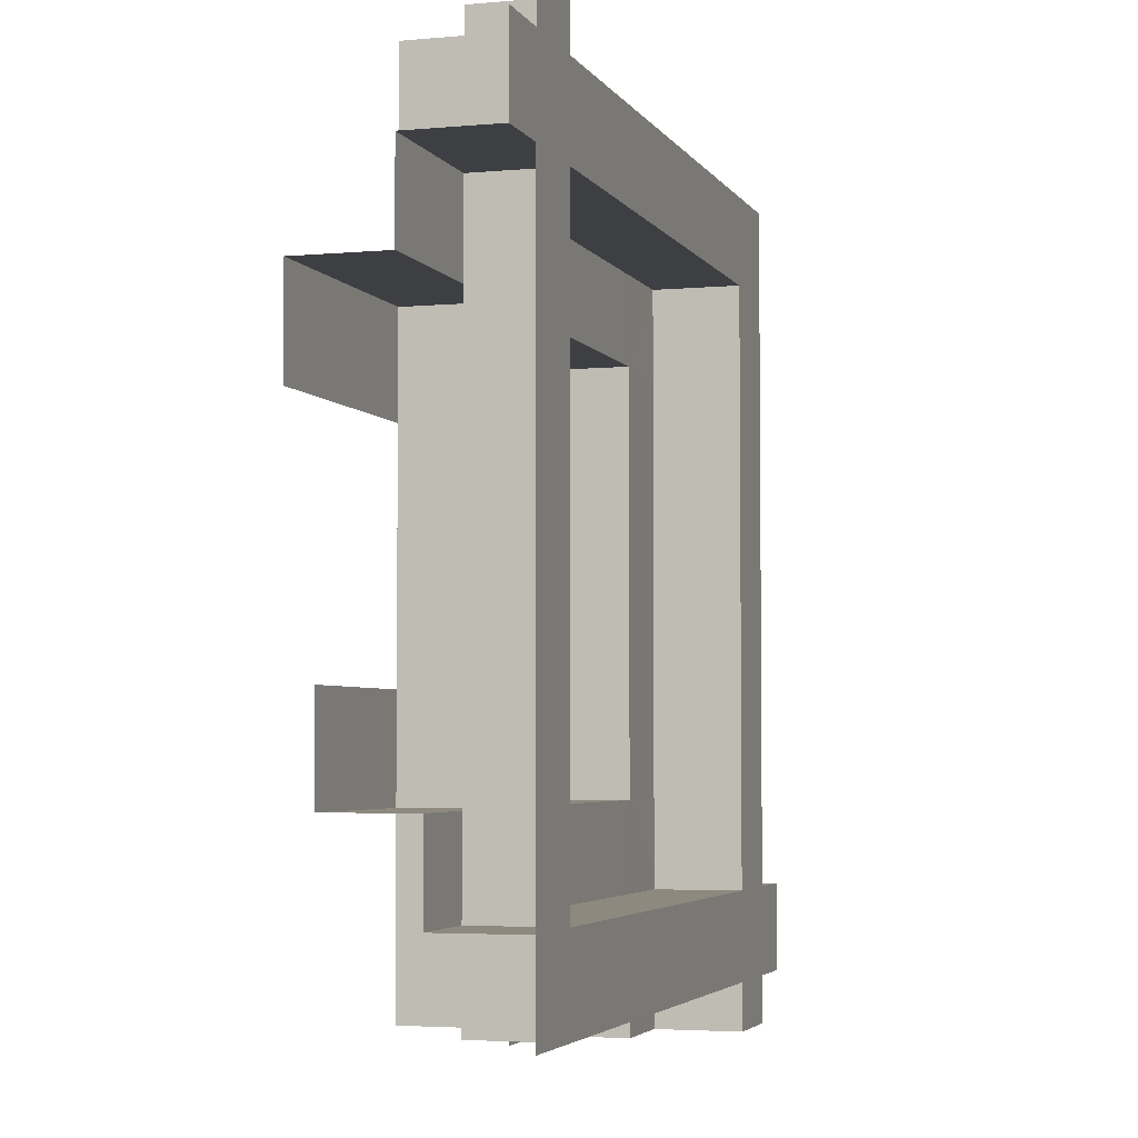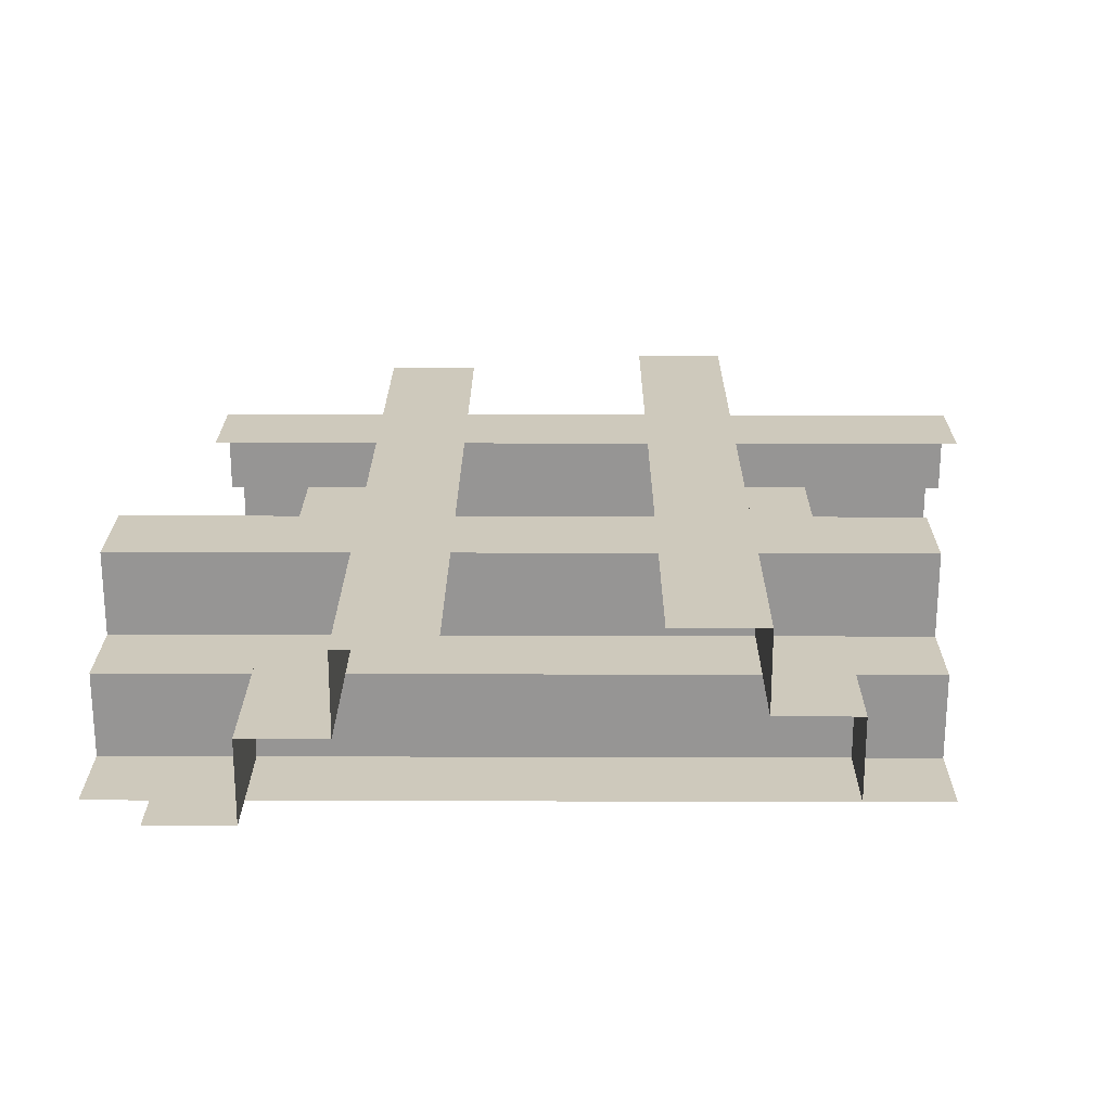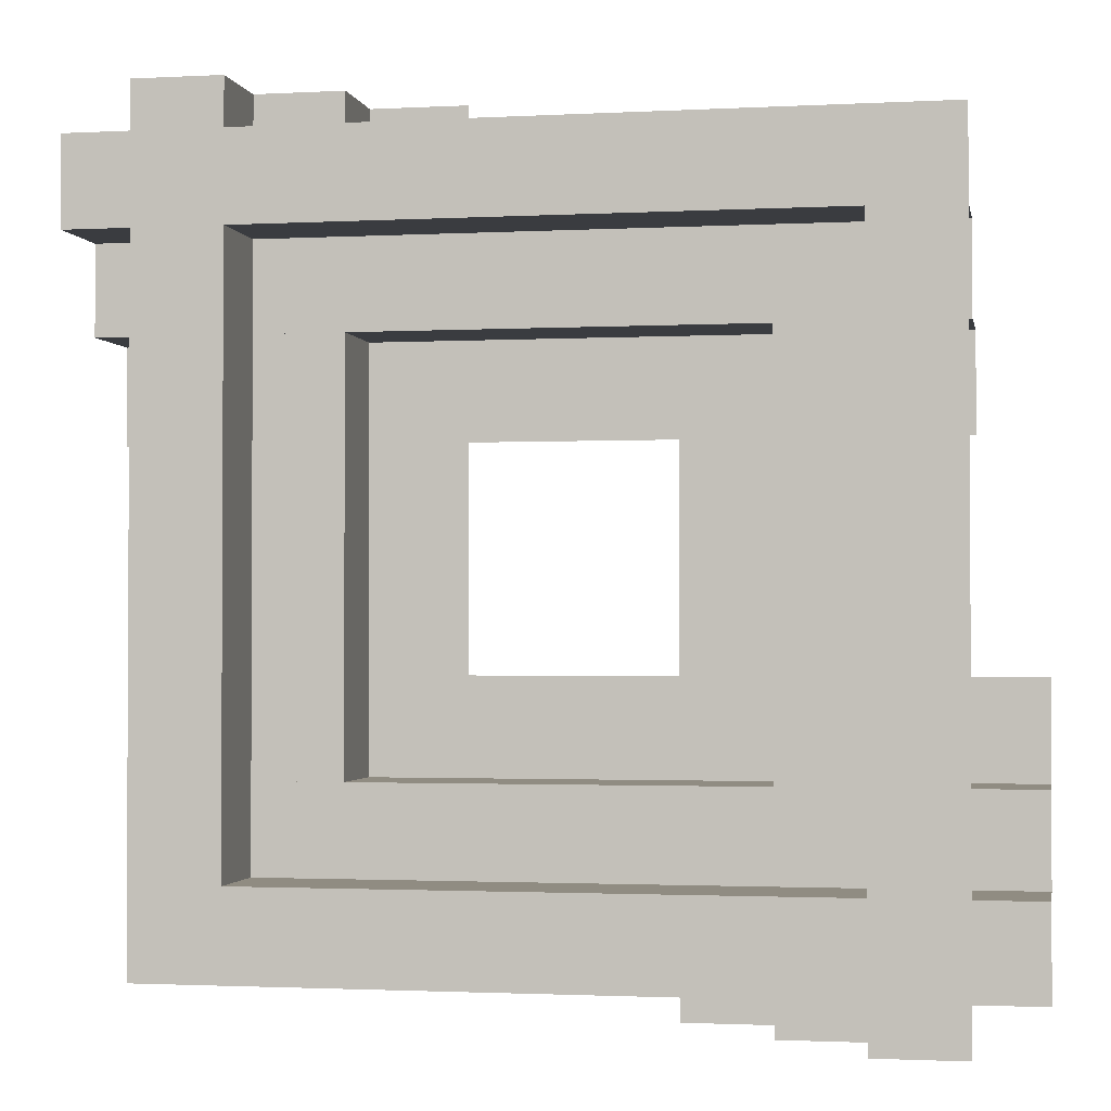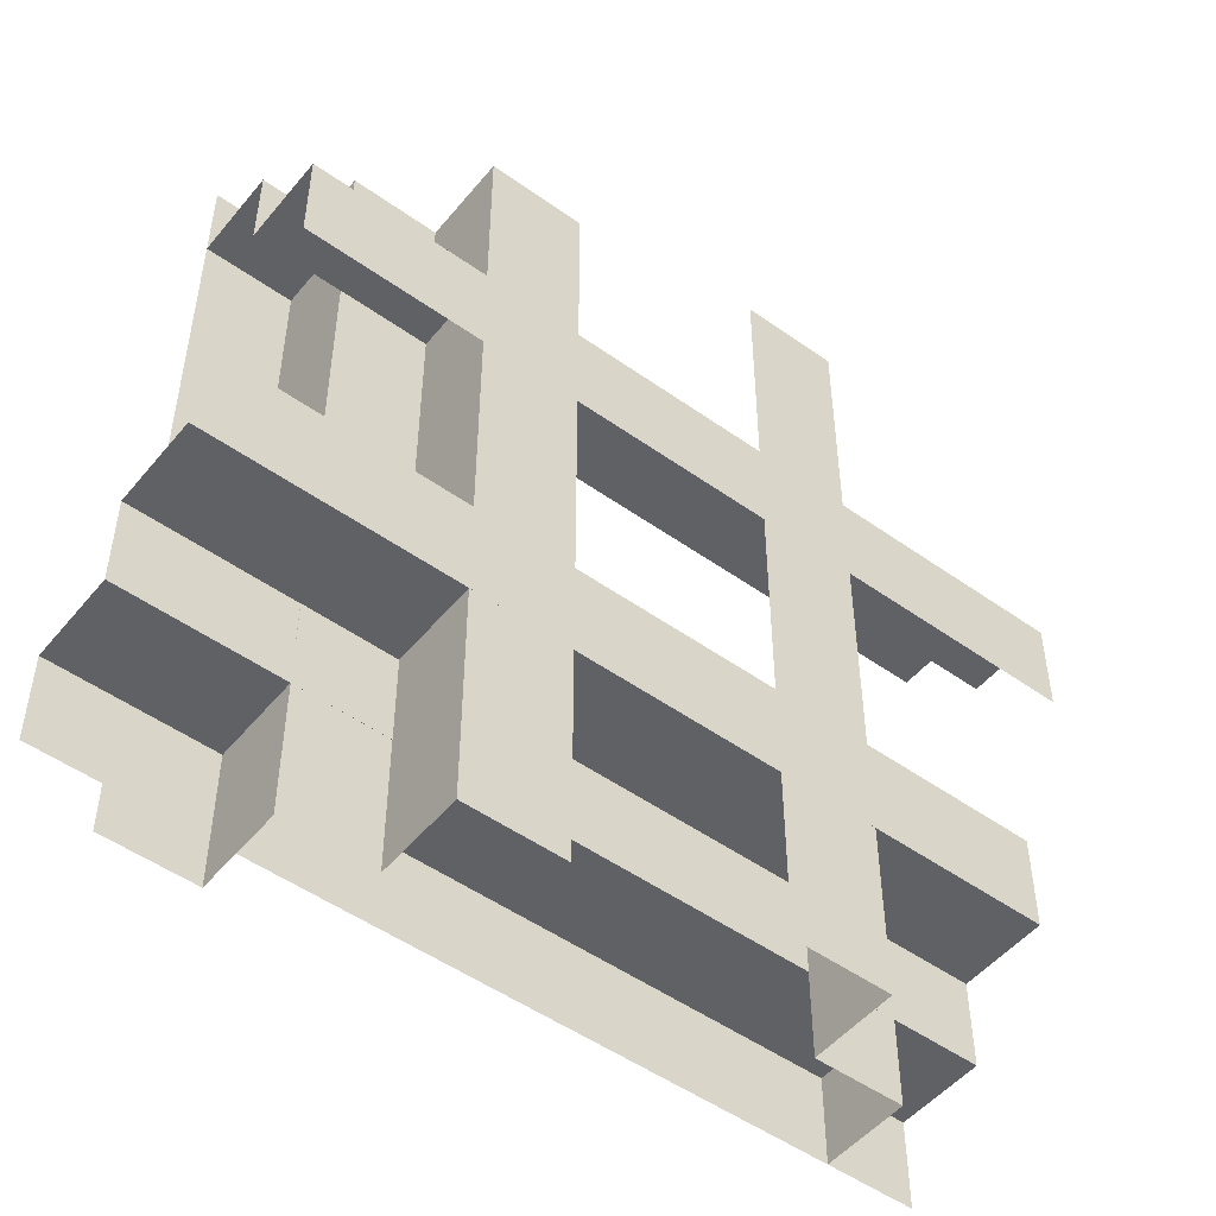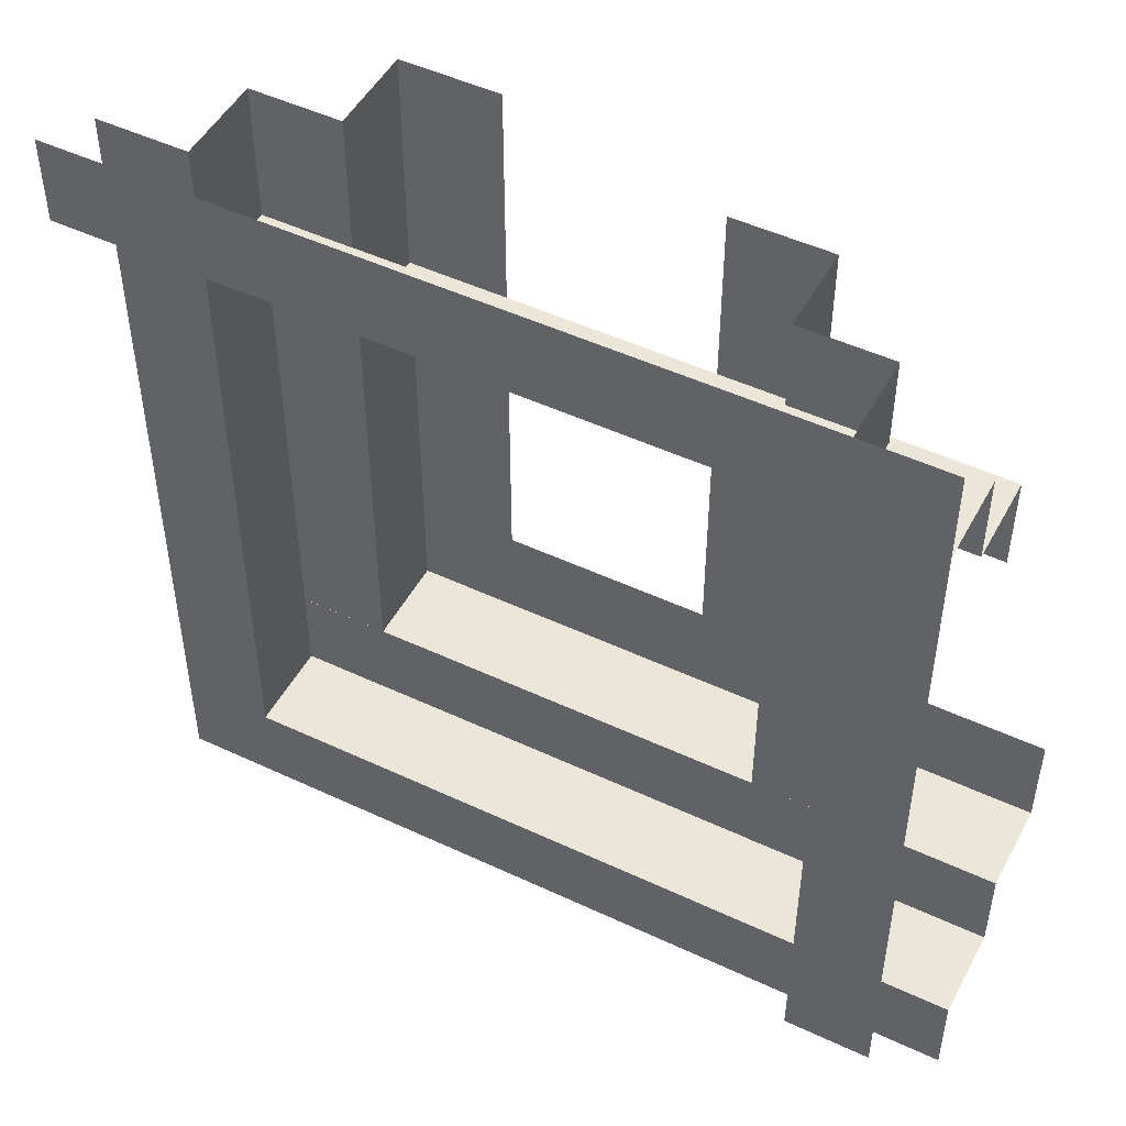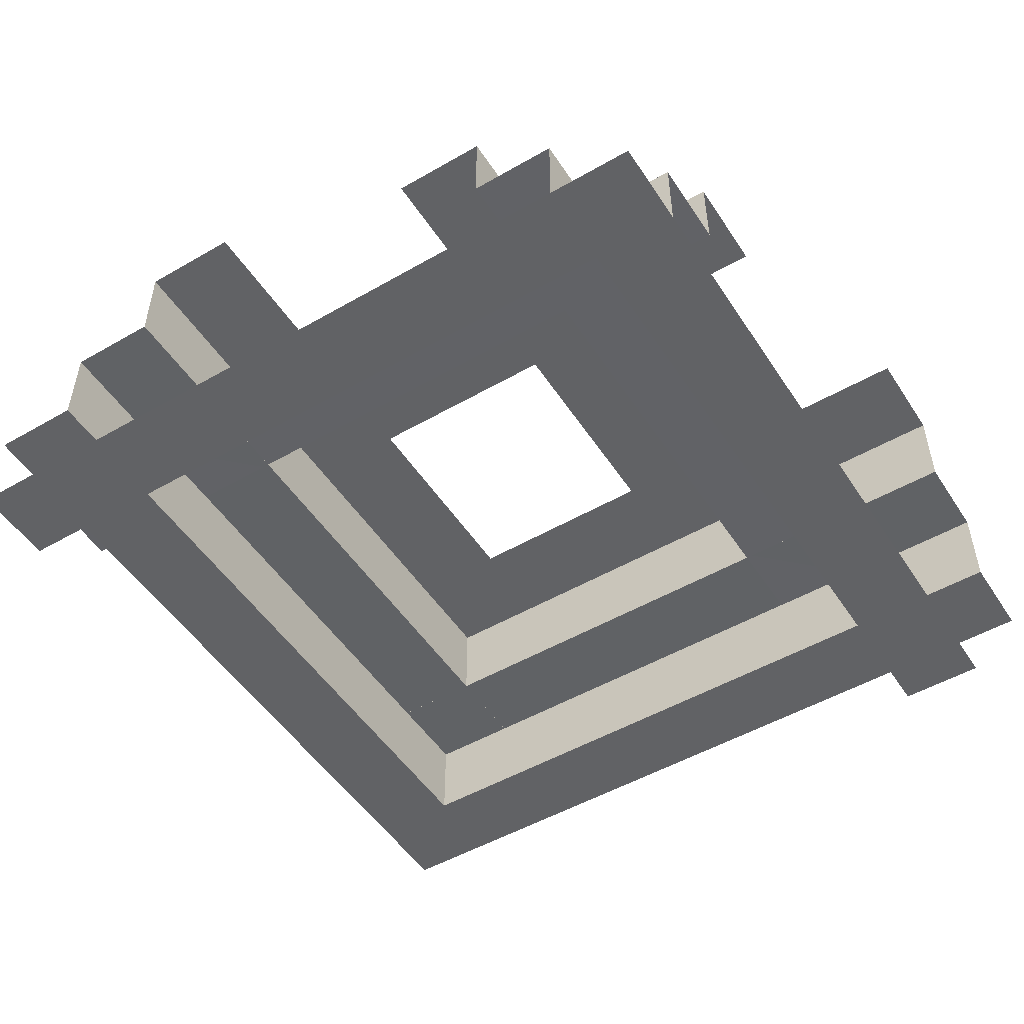
<metadata>
{"format":"obj","ext":"obj","renderer":"f3d","projection":"perspective","resolution":1024,"background":"white","views":[{"elev":-3.8,"azim":106.9,"up":"+Y"},{"elev":22.4,"azim":-179.7,"up":"+Z"},{"elev":-1.7,"azim":-169.2,"up":"+Y"},{"elev":-50.3,"azim":-38.0,"up":"+Y"},{"elev":49.1,"azim":-152.5,"up":"+Y"},{"elev":-50.6,"azim":32.2,"up":"+Z"}]}
</metadata>
<code>
v -0.5 -0.3357 0.4141
v -0.5 -0.3357 0.3141
v -0.5 -0.3357 0.3641
v -0.5 -0.4357 0.3141
v -0.3458 -0.235 0.4139
v -0.3458 -0.235 0.5139
v -0.325 -0.4894 0.3141
v -0.325 -0.02685 0.3141
v -0.325 0.4357 0.3141
v -0.325 -0.4894 0.3641
v -0.325 -0.4894 0.4141
v -0.325 -0.02685 0.3641
v -0.325 0.4357 0.3641
v -0.325 -0.02685 0.4141
v -0.325 0.4357 0.4141
v -0.325 -0.181 0.3141
v -0.325 0.2815 0.3141
v -0.325 -0.181 0.4141
v -0.325 0.2815 0.4141
v -0.325 -0.2581 0.3641
v -0.325 -0.3352 0.3141
v -0.325 0.1273 0.3141
v -0.325 -0.3352 0.4141
v -0.325 0.1273 0.4141
v -0.1917 -0.3357 0.4141
v -0.0375 -0.3357 0.3141
v -0.0375 -0.3357 0.3641
v -0.0375 -0.125 0.5139
v -0.0375 -0.235 0.4639
v -0.0375 -0.235 0.5139
v -0.0375 -0.235 0.4139
v -0.0375 -0.4357 0.3141
v -0.425 -0.4894 0.3141
v -0.425 -0.02685 0.3141
v -0.425 0.4357 0.3141
v -0.425 0.3357 0.3141
v -0.425 0.3357 0.3641
v -0.425 0.3357 0.4141
v 0.2244 -0.4356 0.4139
v 0.2244 0.02685 0.4139
v 0.2244 0.4894 0.4139
v 0.2244 -0.1273 0.5139
v 0.2244 0.3352 0.5139
v 0.2244 -0.1273 0.4139
v 0.2244 0.3352 0.4139
v 0.2244 0.2581 0.4639
v 0.2244 -0.2815 0.5139
v 0.2244 0.181 0.5139
v 0.2244 -0.2815 0.4139
v 0.2244 0.181 0.4139
v 0.2244 -0.4356 0.4639
v 0.2244 -0.4356 0.5139
v 0.2244 0.02685 0.5139
v 0.2244 0.02685 0.4639
v 0.2244 0.4894 0.5139
v 0.2244 0.4894 0.4639
v 0.1167 -0.235 0.4139
v 0.1144 -0.4356 0.5139
v 0.1144 0.02685 0.5139
v 0.1144 0.4894 0.5139
v -0.2708 0.235 0.4139
v 0.2708 -0.3357 0.3141
v 0.2708 -0.3357 0.4141
v 0.2708 -0.235 0.5139
v -0.1167 0.235 0.5139
v -0.1167 0.3357 0.4141
v -0.1167 0.3357 0.3141
v 0.425 -0.125 0.5139
v 0.425 -0.235 0.4639
v 0.425 -0.235 0.5139
v 0.425 -0.235 0.4139
v 0.0375 0.3357 0.4141
v 0.1917 0.235 0.5139
v 0.1917 0.235 0.4139
v 0.1917 0.3357 0.3141
v 0.3458 0.3357 0.3141
v 0.3458 0.3357 0.4141
v 0.1938 -0.3357 0.3641
v 0.1938 -0.235 0.4639
v -0.5 -0.125 0.5139
v -0.5 -0.235 0.4139
v -0.5 -0.235 0.4639
v -0.5 -0.235 0.5139
v 0.5 0.235 0.4139
v 0.5 0.235 0.4639
v 0.5 0.235 0.5139
v 0.5 0.125 0.5139
v -0.1938 0.235 0.4639
v -0.1938 0.3357 0.3641
v -0.3458 -0.3357 0.3141
v -0.3458 -0.3357 0.4141
v -0.1917 -0.3357 0.3141
v -0.1917 -0.235 0.5139
v -0.1917 -0.235 0.4139
v -0.0375 -0.3357 0.4141
v -0.425 0.235 0.4639
v -0.425 0.235 0.5139
v -0.425 0.235 0.4139
v -0.425 0.125 0.5139
v 0.1167 -0.3357 0.4141
v 0.1167 -0.3357 0.3141
v 0.1167 -0.235 0.5139
v -0.2708 0.235 0.5139
v -0.2708 0.3357 0.3141
v -0.2708 0.3357 0.4141
v 0.2708 -0.235 0.4139
v -0.1144 -0.4894 0.5139
v -0.1144 -0.02685 0.5139
v -0.1144 0.4356 0.5139
v -0.1167 0.235 0.4139
v -0.2244 -0.4894 0.5139
v -0.2244 -0.4894 0.4639
v -0.2244 -0.02685 0.5139
v -0.2244 -0.02685 0.4639
v -0.2244 0.4356 0.4639
v -0.2244 0.4356 0.5139
v -0.2244 -0.181 0.4139
v -0.2244 0.2815 0.4139
v -0.2244 -0.181 0.5139
v -0.2244 0.2815 0.5139
v -0.2244 -0.2581 0.4639
v -0.2244 -0.3352 0.4139
v -0.2244 0.1273 0.4139
v -0.2244 -0.3352 0.5139
v -0.2244 0.1273 0.5139
v -0.2244 -0.4894 0.4139
v -0.2244 -0.02685 0.4139
v -0.2244 0.4356 0.4139
v 0.425 -0.3357 0.3141
v 0.425 -0.3357 0.3641
v 0.425 -0.3357 0.4141
v 0.425 -0.4357 0.3141
v 0.425 0.02685 0.3141
v 0.425 0.4894 0.3141
v 0.0375 0.4357 0.3141
v 0.0375 0.235 0.4639
v 0.0375 0.235 0.5139
v 0.0375 0.235 0.4139
v 0.0375 0.125 0.5139
v 0.0375 0.3357 0.3141
v 0.0375 0.3357 0.3641
v 0.1917 0.3357 0.4141
v 0.325 -0.1273 0.4141
v 0.325 0.3352 0.4141
v 0.325 -0.1273 0.3141
v 0.325 0.3352 0.3141
v 0.325 0.2581 0.3641
v 0.325 -0.2815 0.4141
v 0.325 0.181 0.4141
v 0.325 -0.2815 0.3141
v 0.325 0.181 0.3141
v 0.325 -0.4357 0.4141
v 0.325 0.02685 0.4141
v 0.325 -0.4357 0.3641
v 0.325 0.02685 0.3641
v 0.325 0.4894 0.3641
v 0.325 0.4894 0.4141
v 0.325 -0.4357 0.3141
v 0.325 0.02685 0.3141
v 0.325 0.4894 0.3141
v 0.3458 0.235 0.4139
v 0.3458 0.235 0.5139
v 0.5 0.4357 0.3141
v 0.5 0.3357 0.4141
v 0.5 0.3357 0.3141
v 0.5 0.3357 0.3641
f 150 132 158
f 134 133 146
f 133 132 145
f 133 145 159
f 134 146 160
f 133 159 151
f 154 150 158
f 154 155 150
f 155 151 159
f 160 146 156
f 146 151 147
f 151 155 147
f 155 159 145
f 155 154 143
f 153 149 155
f 143 153 155
f 156 147 144
f 147 149 144
f 147 155 149
f 152 148 154
f 148 152 39
f 143 148 49
f 149 153 40
f 157 144 45
f 144 149 50
f 153 143 44
f 51 49 39
f 51 54 49
f 50 40 54
f 56 41 45
f 45 50 46
f 54 40 44
f 54 51 42
f 53 48 54
f 42 53 54
f 45 46 56
f 56 46 43
f 46 48 43
f 52 47 51
f 58 47 52
f 59 53 42
f 59 48 53
f 42 47 58
f 48 59 43
f 55 43 60
f 59 60 43
f 58 59 42
f 133 151 146
f 132 150 145
f 155 145 150
f 146 147 156
f 154 148 143
f 156 144 157
f 148 39 49
f 143 49 44
f 149 40 50
f 157 45 41
f 144 50 45
f 153 44 40
f 54 44 49
f 50 54 46
f 51 47 42
f 48 46 54
f 56 43 55
f 90 4 2
f 132 32 101
f 32 4 90
f 32 92 26
f 132 62 129
f 32 26 101
f 3 90 2
f 3 27 90
f 27 101 26
f 129 62 130
f 62 101 78
f 101 27 78
f 27 26 92
f 27 3 25
f 95 100 27
f 25 95 27
f 130 78 63
f 78 100 63
f 78 27 100
f 1 91 3
f 91 1 81
f 25 91 5
f 100 95 31
f 131 63 106
f 63 100 57
f 95 25 94
f 82 5 81
f 82 29 5
f 57 31 29
f 69 71 106
f 106 57 79
f 29 31 94
f 29 82 93
f 30 102 29
f 93 30 29
f 106 79 69
f 69 79 64
f 79 102 64
f 83 6 82
f 80 6 83
f 28 30 93
f 28 102 30
f 93 6 28
f 28 68 64
f 70 64 68
f 80 28 6
f 132 101 62
f 32 90 92
f 27 92 90
f 62 78 130
f 3 91 25
f 130 63 131
f 91 81 5
f 25 5 94
f 100 31 57
f 131 106 71
f 63 57 106
f 95 94 31
f 29 94 5
f 57 29 79
f 82 6 93
f 102 79 29
f 69 64 70
f 28 64 102
f 17 35 9
f 33 34 21
f 34 35 22
f 34 22 8
f 33 21 7
f 34 8 16
f 13 17 9
f 13 12 17
f 12 16 8
f 7 21 10
f 21 16 20
f 16 12 20
f 12 8 22
f 12 13 24
f 14 18 12
f 24 14 12
f 10 20 23
f 20 18 23
f 20 12 18
f 15 19 13
f 19 15 128
f 24 19 118
f 18 14 127
f 11 23 122
f 23 18 117
f 14 24 123
f 115 118 128
f 115 114 118
f 117 127 114
f 112 126 122
f 122 117 121
f 114 127 123
f 114 115 125
f 113 119 114
f 125 113 114
f 122 121 112
f 112 121 124
f 121 119 124
f 116 120 115
f 109 120 116
f 108 113 125
f 108 119 113
f 125 120 109
f 119 108 124
f 111 124 107
f 108 107 124
f 109 108 125
f 34 16 21
f 35 17 22
f 12 22 17
f 21 20 10
f 13 19 24
f 10 23 11
f 19 128 118
f 24 118 123
f 18 127 117
f 11 122 126
f 23 117 122
f 14 123 127
f 114 123 118
f 117 114 121
f 115 120 125
f 119 121 114
f 112 124 111
f 76 163 165
f 35 135 67
f 135 163 76
f 135 75 140
f 35 104 36
f 135 140 67
f 166 76 165
f 166 141 76
f 141 67 140
f 36 104 37
f 104 67 89
f 67 141 89
f 141 140 75
f 141 166 142
f 72 66 141
f 142 72 141
f 37 89 105
f 89 66 105
f 89 141 66
f 164 77 166
f 77 164 84
f 142 77 161
f 66 72 138
f 38 105 61
f 105 66 110
f 72 142 74
f 85 161 84
f 85 136 161
f 110 138 136
f 96 98 61
f 61 110 88
f 136 138 74
f 136 85 73
f 137 65 136
f 73 137 136
f 61 88 96
f 96 88 103
f 88 65 103
f 86 162 85
f 87 162 86
f 139 137 73
f 139 65 137
f 73 162 139
f 139 99 103
f 97 103 99
f 87 139 162
f 35 67 104
f 135 76 75
f 141 75 76
f 104 89 37
f 166 77 142
f 37 105 38
f 77 84 161
f 142 161 74
f 66 138 110
f 38 61 98
f 105 110 61
f 72 74 138
f 136 74 161
f 110 136 88
f 85 162 73
f 65 88 136
f 96 103 97
f 139 103 65

</code>
